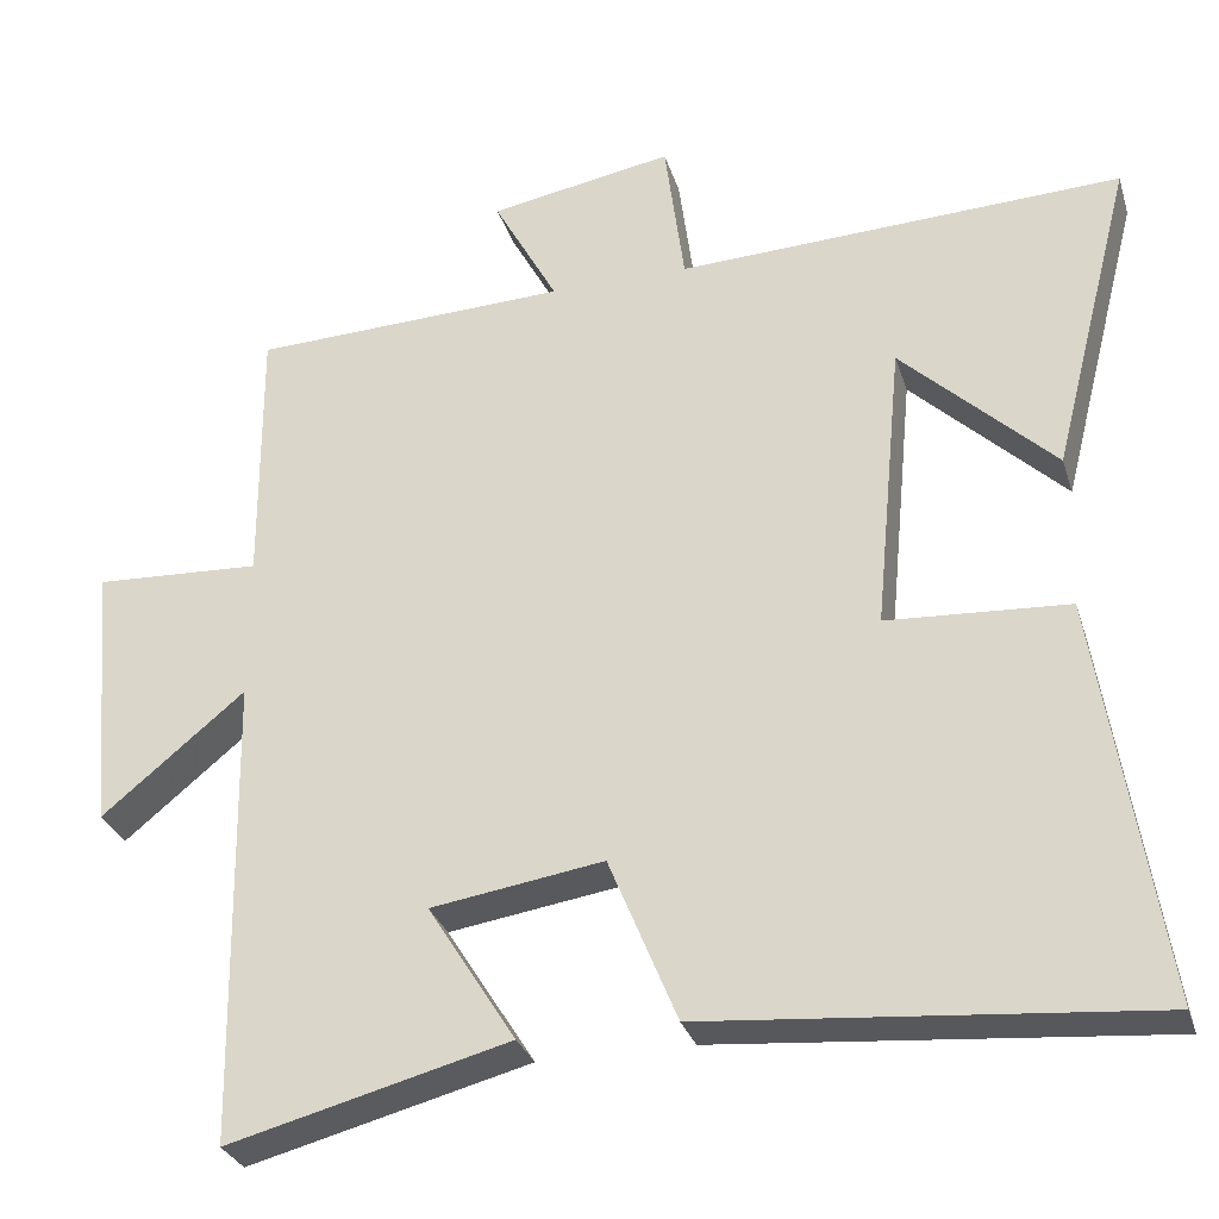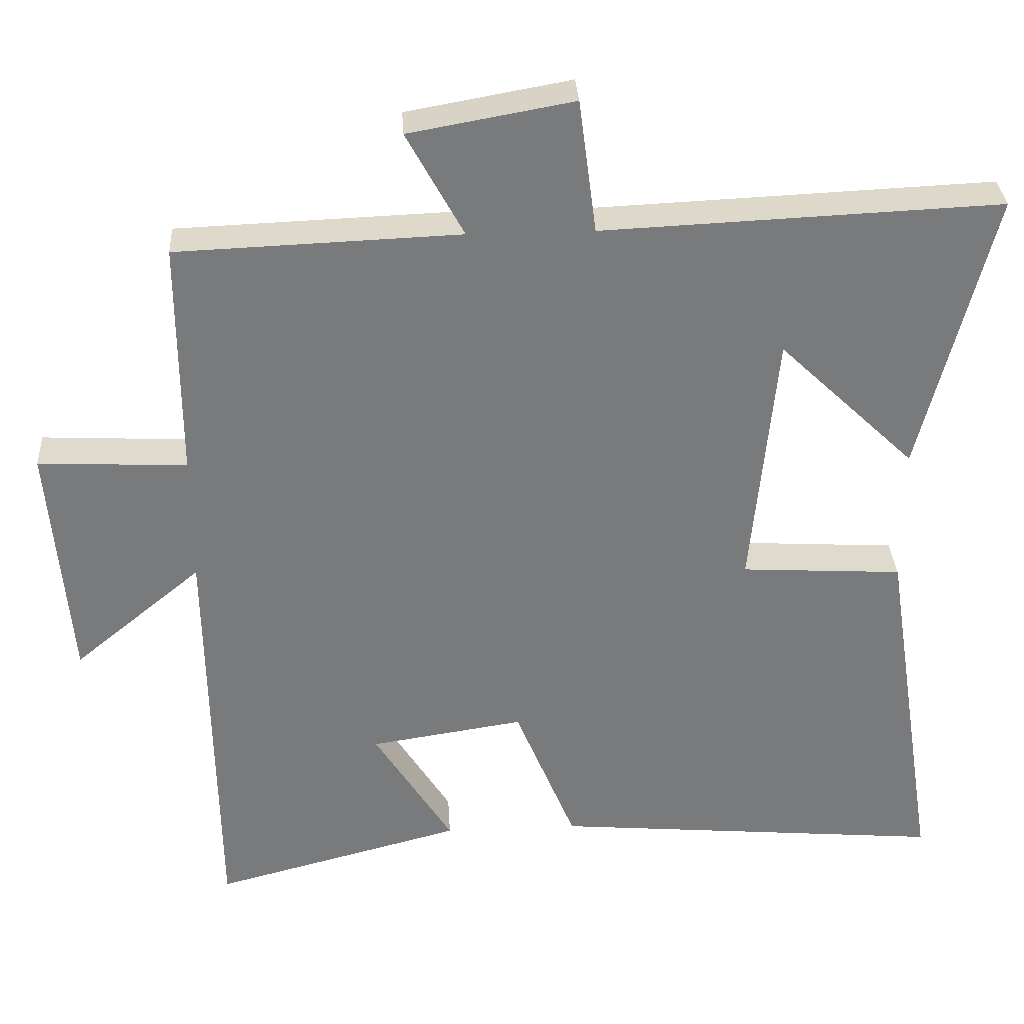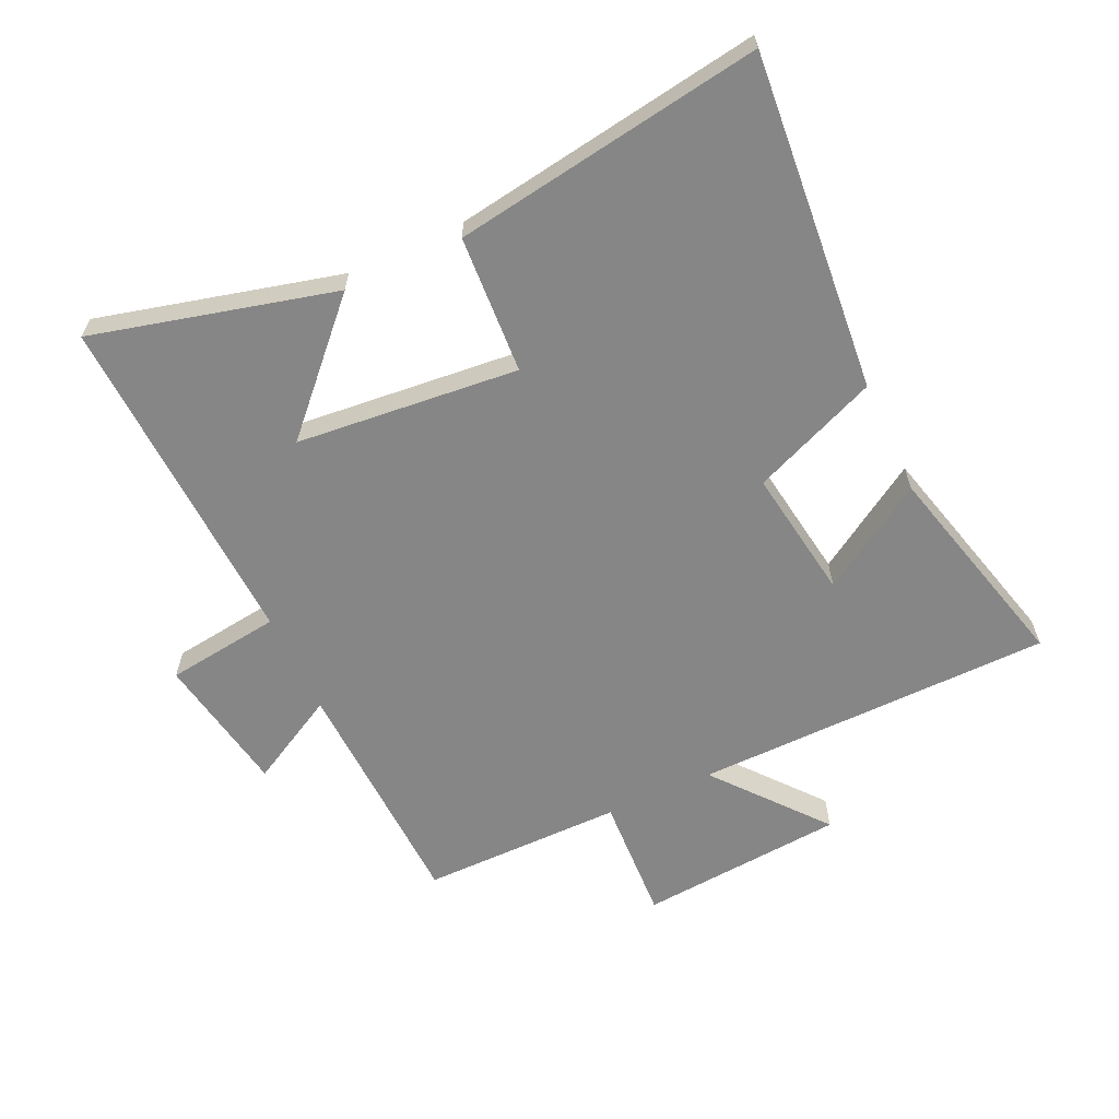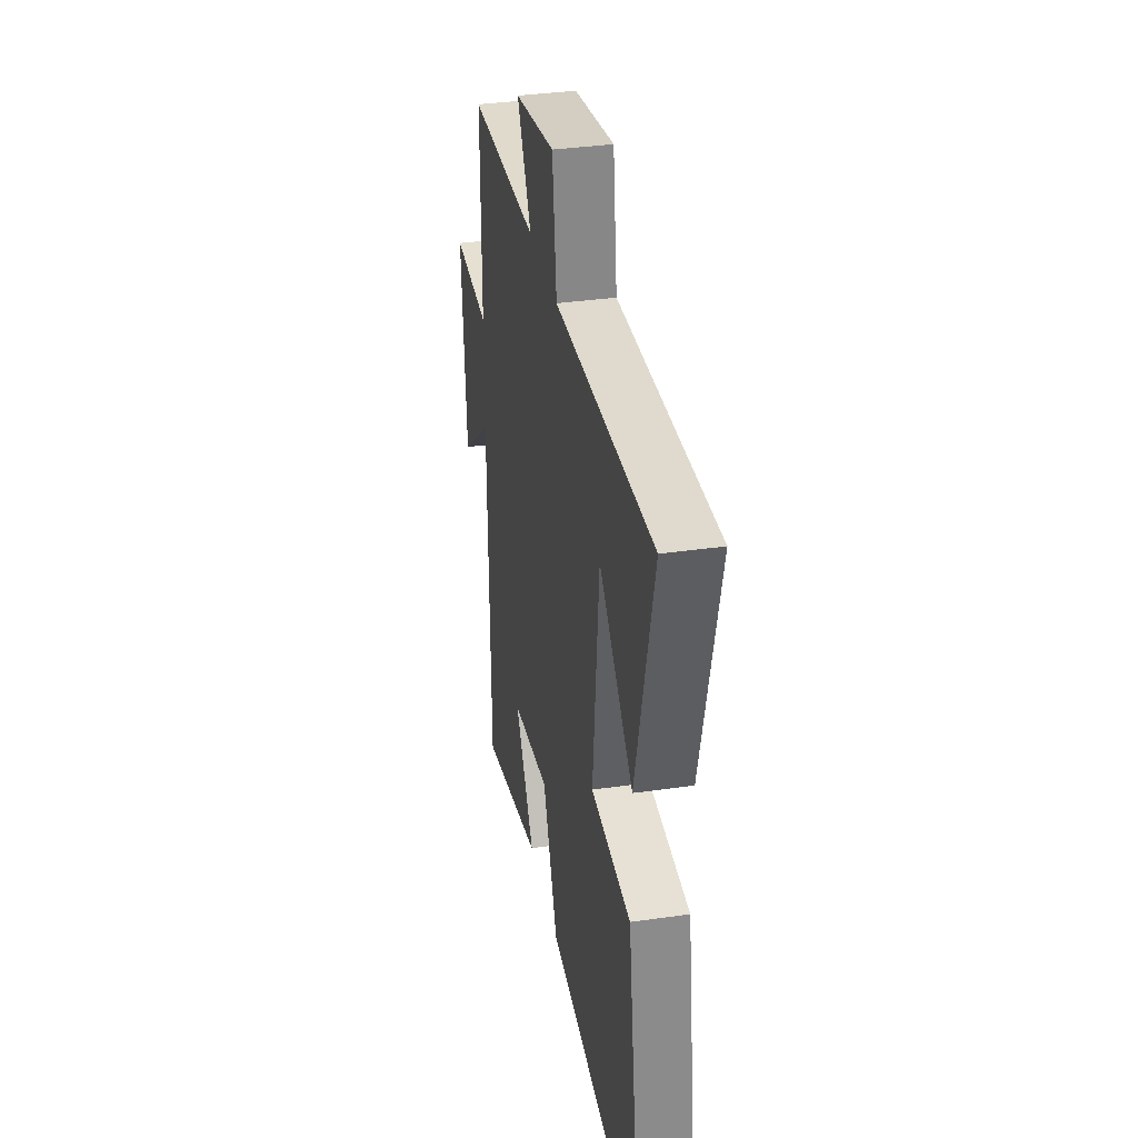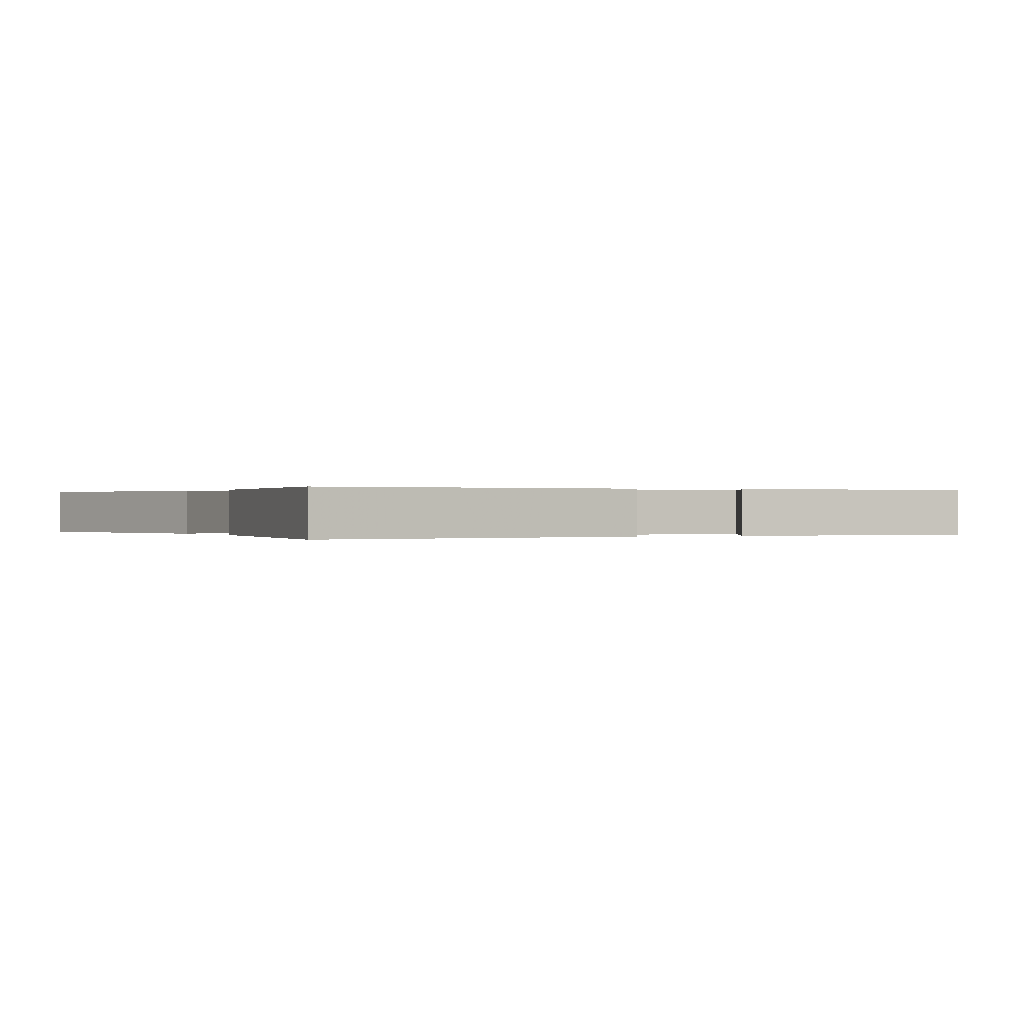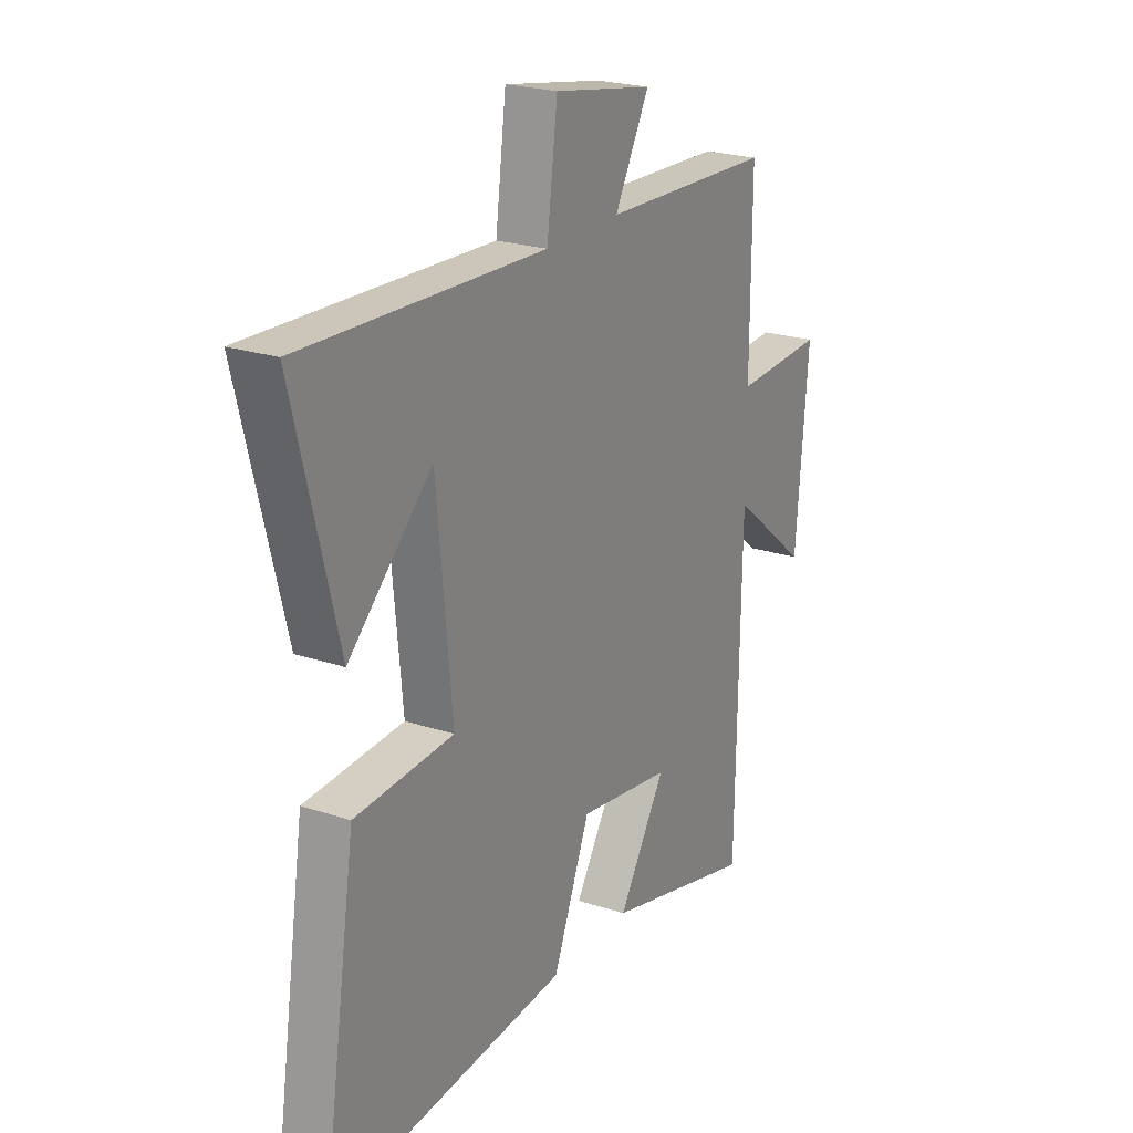
<metadata>
{"format":"obj","ext":"obj","renderer":"f3d","projection":"perspective","resolution":1024,"background":"white","views":[{"elev":-29.9,"azim":16.1,"up":"+Z"},{"elev":32.3,"azim":-3.3,"up":"+Z"},{"elev":-62.1,"azim":114.8,"up":"+Y"},{"elev":35.4,"azim":79.2,"up":"+Z"},{"elev":0.1,"azim":151.4,"up":"+Y"},{"elev":22.9,"azim":119.6,"up":"+Z"}]}
</metadata>
<code>
v 0.577 0.07 -0.547
v 0.037 0.07 -0.5
v -0.046 0.07 -0.298
v -0.256 0.07 -0.33
v -0.149 0.07 -0.5
v -0.491 0.07 -0.589
v -0.5 0.07 -0.015
v -0.675 0.07 -0.159
v -0.703 0.07 0.171
v -0.5 0.07 0.161
v -0.501 0.07 0.485
v -0.115 0.07 0.5
v -0.193 0.07 0.643
v 0.031 0.07 0.683
v 0.055 0.07 0.5
v 0.598 0.07 0.524
v 0.5 0.07 0.137
v 0.313 0.07 0.316
v 0.279 0.07 -0.04
v 0.5 0.07 -0.053
v 0.577 0 -0.547
v 0.037 0 -0.5
v -0.046 0 -0.298
v -0.256 0 -0.33
v -0.149 0 -0.5
v -0.491 0 -0.589
v -0.5 0 -0.015
v -0.675 0 -0.159
v -0.703 0 0.171
v -0.5 0 0.161
v -0.501 0 0.485
v -0.115 0 0.5
v -0.193 0 0.643
v 0.031 0 0.683
v 0.055 0 0.5
v 0.598 0 0.524
v 0.5 0 0.137
v 0.313 0 0.316
v 0.279 0 -0.04
v 0.5 0 -0.053
f 1 2 3
f 20 1 3
f 19 20 3
f 18 19 3 4
f 16 17 18
f 15 16 18
f 15 18 4
f 12 13 14 15
f 12 15 4
f 11 12 4
f 10 11 4
f 7 8 9 10
f 7 10 4
f 4 5 6 7
f 23 22 21
f 23 21 40
f 23 40 39
f 24 23 39 38
f 38 37 36
f 38 36 35
f 24 38 35
f 35 34 33 32
f 24 35 32
f 24 32 31
f 24 31 30
f 30 29 28 27
f 24 30 27
f 27 26 25 24
f 1 21 22 2
f 2 22 23 3
f 3 23 24 4
f 4 24 25 5
f 5 25 26 6
f 6 26 27 7
f 7 27 28 8
f 8 28 29 9
f 9 29 30 10
f 10 30 31 11
f 11 31 32 12
f 12 32 33 13
f 13 33 34 14
f 14 34 35 15
f 15 35 36 16
f 16 36 37 17
f 17 37 38 18
f 18 38 39 19
f 19 39 40 20
f 20 40 21 1

</code>
